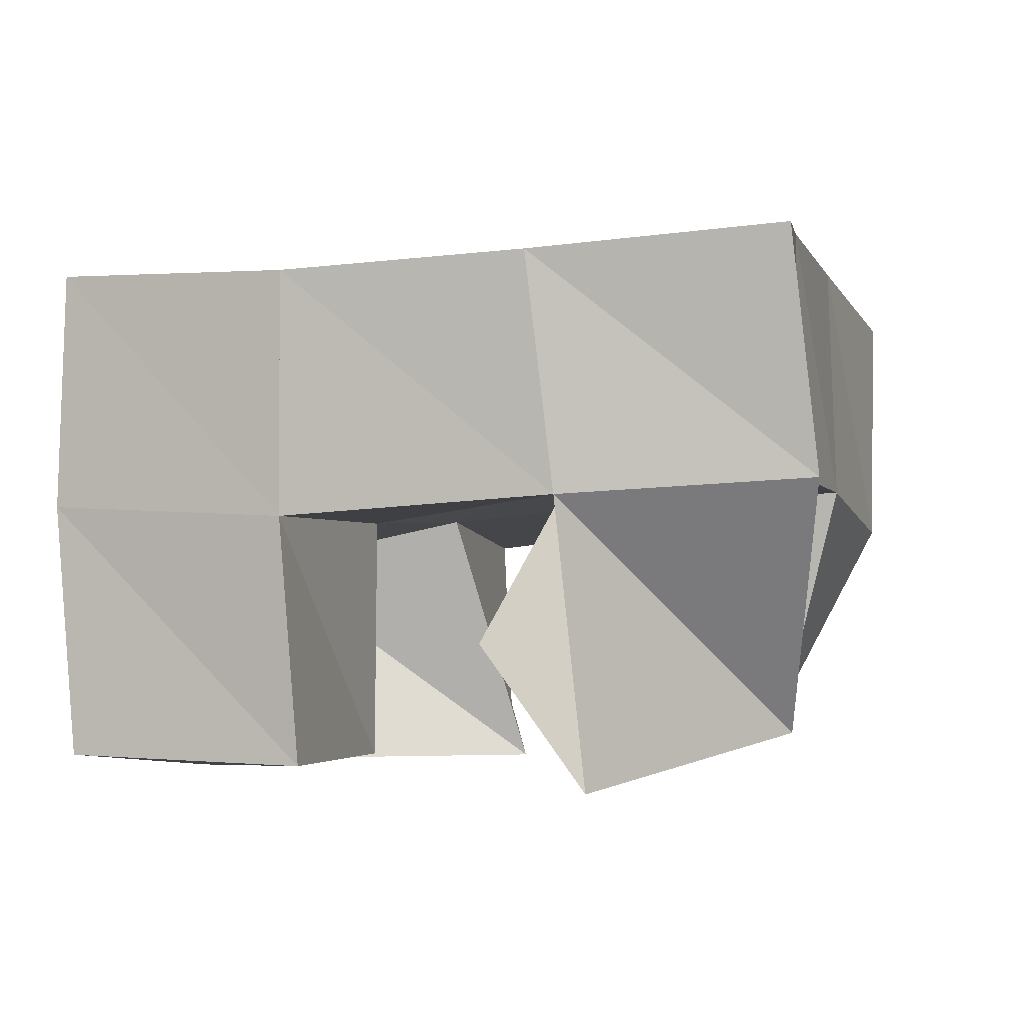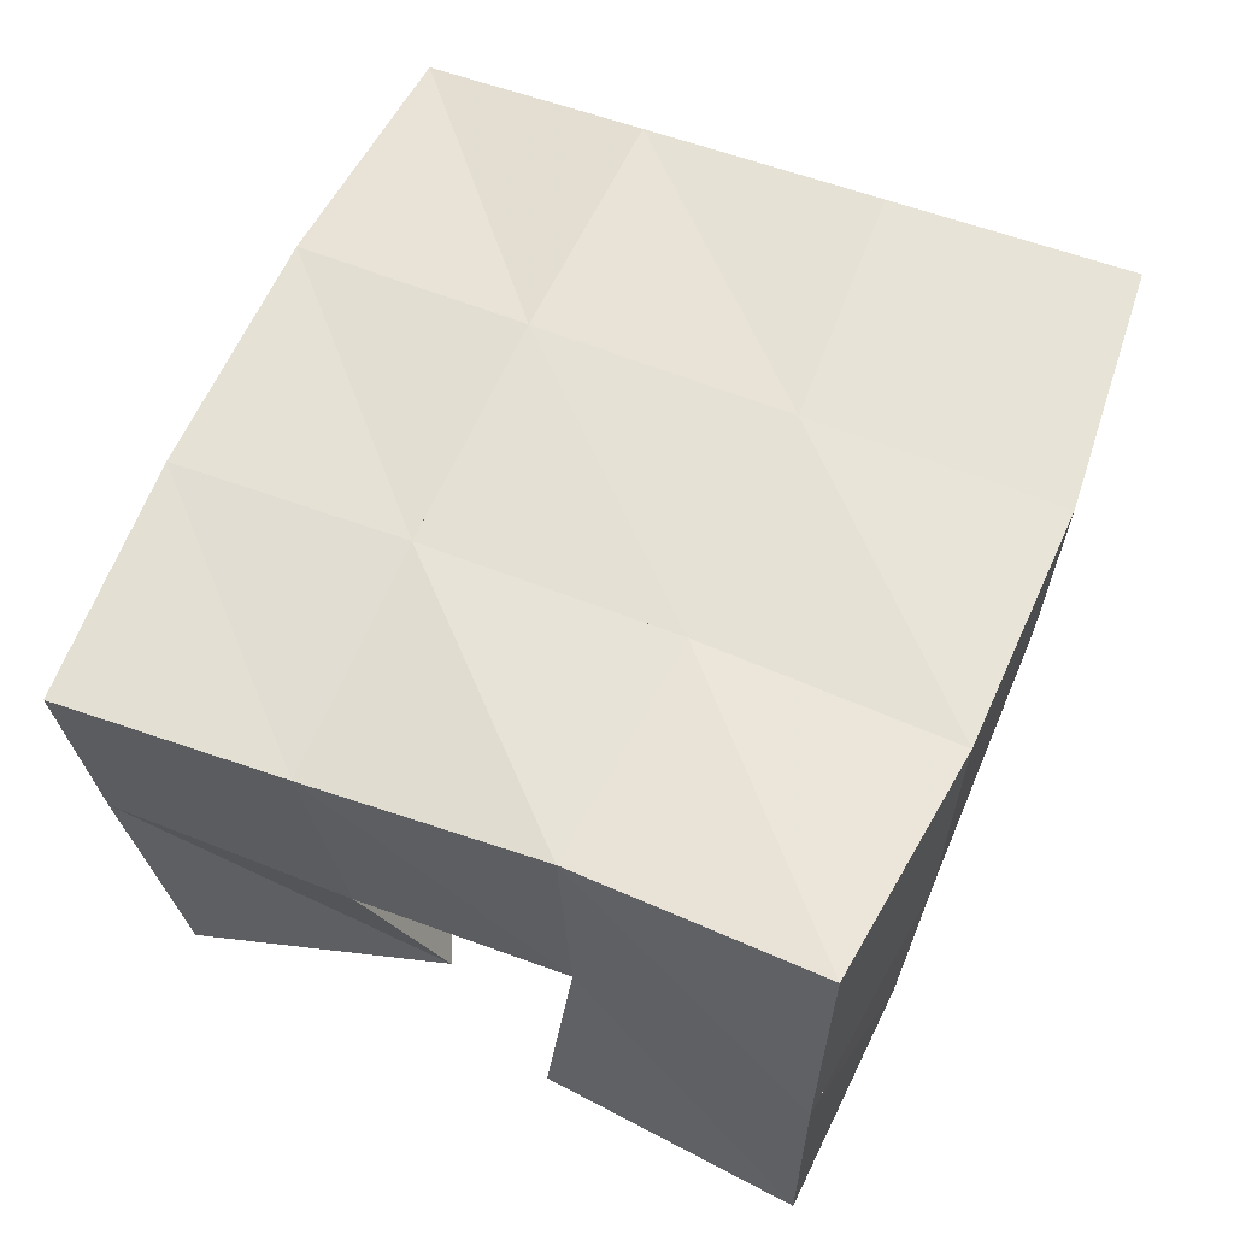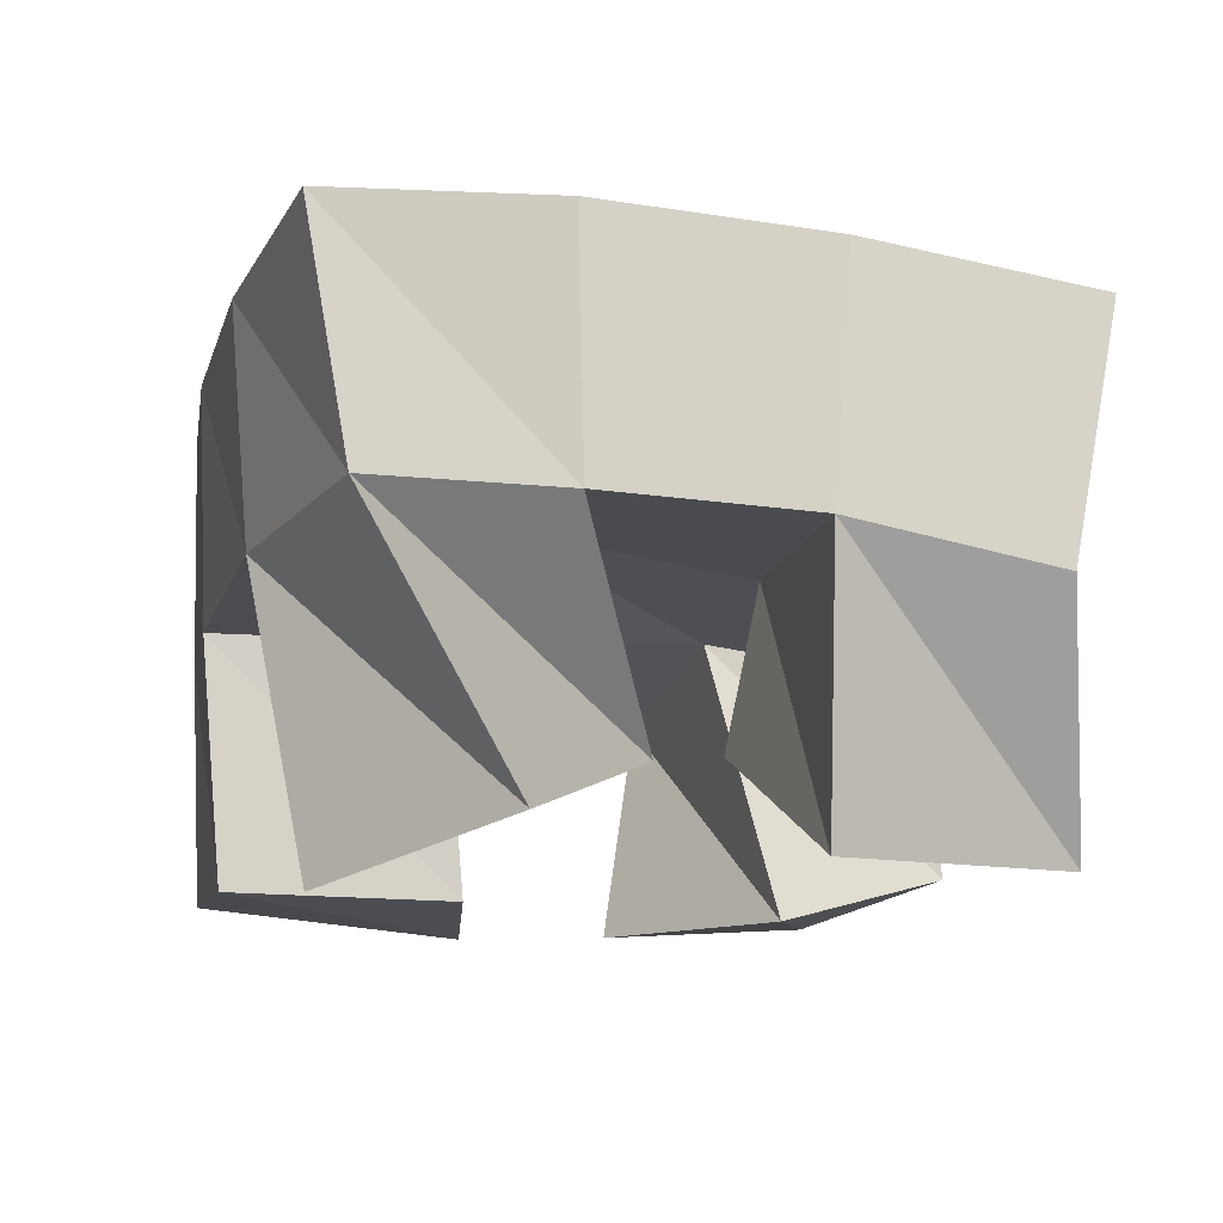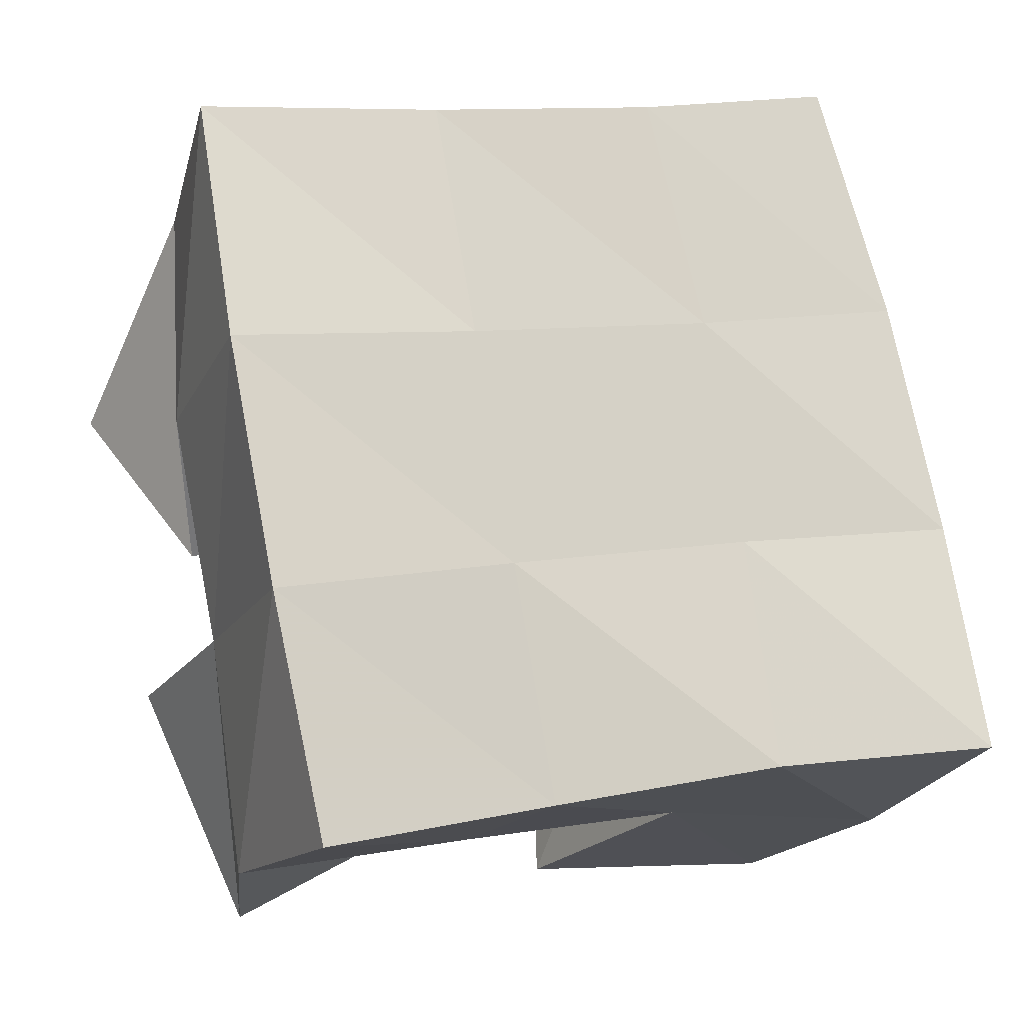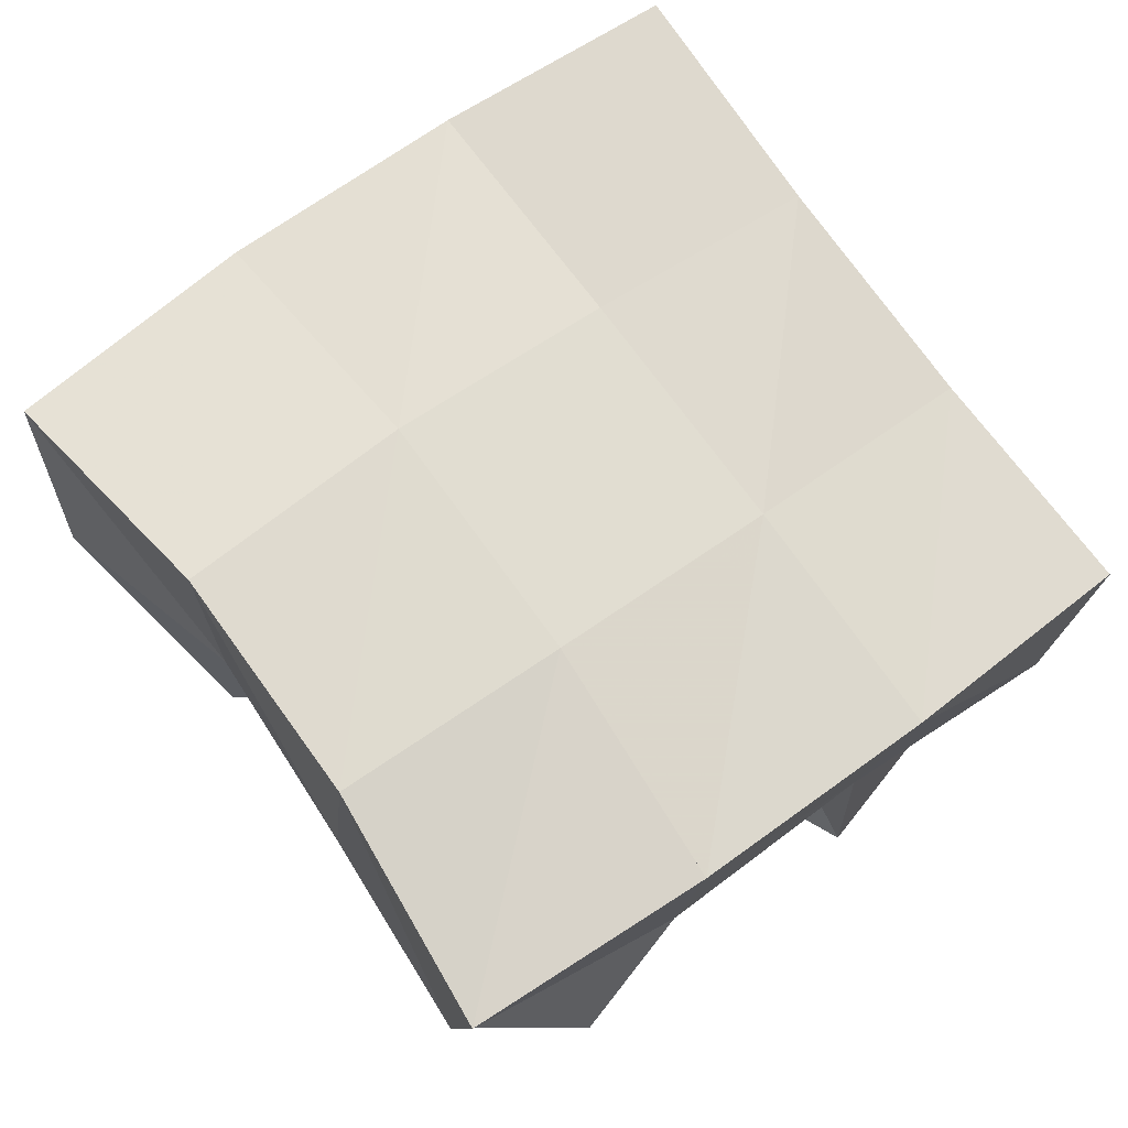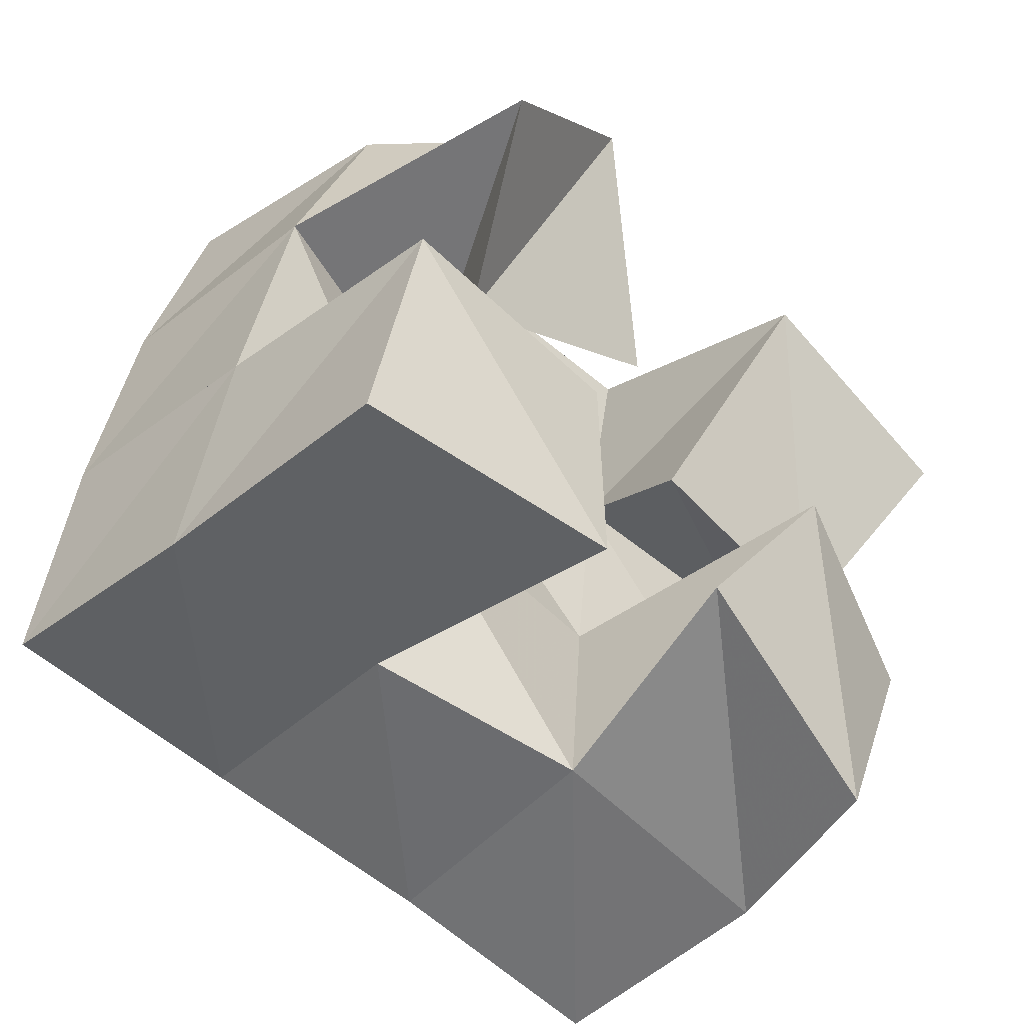
<metadata>
{"format":"obj","ext":"obj","renderer":"f3d","projection":"perspective","resolution":1024,"background":"white","views":[{"elev":-1.5,"azim":-61.2,"up":"+Y"},{"elev":57.1,"azim":-142.4,"up":"+Y"},{"elev":-11.0,"azim":-0.6,"up":"+Y"},{"elev":-23.7,"azim":156.6,"up":"+Z"},{"elev":71.8,"azim":67.2,"up":"+Y"},{"elev":-40.4,"azim":-44.0,"up":"+Z"}]}
</metadata>
<code>
v 0.5369 0.1064 0.07567
v 0.5345 0.1588 0.07278
v 0.5919 0.1002 0.06975
v 0.5842 0.1565 0.06924
v 0.5477 0.1051 0.1253
v 0.5431 0.1565 0.1236
v 0.5946 0.1043 0.1145
v 0.5906 0.1559 0.1177
v 0.6454 0.1299 0.1381
v 0.6516 0.1616 0.1521
v 0.6888 0.129 0.1237
v 0.7017 0.1573 0.1423
v 0.6615 0.106 0.1843
v 0.6617 0.1636 0.1994
v 0.7087 0.1053 0.1633
v 0.7044 0.155 0.1924
v 0.5697 0.1 0.1805
v 0.558 0.1605 0.1794
v 0.5834 0.1297 0.1479
v 0.6039 0.1689 0.1615
v 0.6096 0.1111 0.2092
v 0.5801 0.1638 0.2271
v 0.6312 0.1258 0.1609
v 0.6184 0.1661 0.2071
v 0.6227 0.1 0.07752
v 0.6293 0.1469 0.06039
v 0.6663 0.104 0.04966
v 0.6797 0.1458 0.04763
v 0.6572 0.1 0.1194
v 0.6429 0.1573 0.1078
v 0.6921 0.1105 0.09615
v 0.6892 0.1514 0.09561
v 0.534 0.2076 0.07543
v 0.5839 0.205 0.06559
v 0.5415 0.2068 0.1248
v 0.5922 0.2081 0.1127
v 0.5537 0.2094 0.1751
v 0.6027 0.2136 0.1595
v 0.5714 0.2136 0.2248
v 0.6174 0.2181 0.2072
v 0.6317 0.1989 0.05329
v 0.6437 0.206 0.1003
v 0.6548 0.2117 0.1475
v 0.6654 0.2152 0.1959
v 0.6783 0.1954 0.0404
v 0.6924 0.2017 0.08867
v 0.7046 0.2056 0.1391
v 0.7136 0.2065 0.1895
f 1 2 4
f 3 1 4
f 2 6 8
f 4 2 8
f 6 5 7
f 8 6 7
f 5 1 3
f 7 5 3
f 8 7 3
f 4 8 3
f 2 1 5
f 6 2 5
f 9 10 12
f 11 9 12
f 10 14 16
f 12 10 16
f 14 13 15
f 16 14 15
f 13 9 11
f 15 13 11
f 16 15 11
f 12 16 11
f 10 9 13
f 14 10 13
f 17 18 20
f 19 17 20
f 18 22 24
f 20 18 24
f 22 21 23
f 24 22 23
f 21 17 19
f 23 21 19
f 24 23 19
f 20 24 19
f 18 17 21
f 22 18 21
f 25 26 28
f 27 25 28
f 26 30 32
f 28 26 32
f 30 29 31
f 32 30 31
f 29 25 27
f 31 29 27
f 32 31 27
f 28 32 27
f 26 25 29
f 30 26 29
f 2 33 34
f 4 2 34
f 33 35 36
f 34 33 36
f 35 6 8
f 36 35 8
f 6 2 4
f 8 6 4
f 36 8 4
f 34 36 4
f 33 2 6
f 35 33 6
f 6 35 36
f 8 6 36
f 35 37 38
f 36 35 38
f 37 18 20
f 38 37 20
f 18 6 8
f 20 18 8
f 38 20 8
f 36 38 8
f 35 6 18
f 37 35 18
f 18 37 38
f 20 18 38
f 37 39 40
f 38 37 40
f 39 22 24
f 40 39 24
f 22 18 20
f 24 22 20
f 40 24 20
f 38 40 20
f 37 18 22
f 39 37 22
f 4 34 41
f 26 4 41
f 34 36 42
f 41 34 42
f 36 8 30
f 42 36 30
f 8 4 26
f 30 8 26
f 42 30 26
f 41 42 26
f 34 4 8
f 36 34 8
f 8 36 42
f 30 8 42
f 36 38 43
f 42 36 43
f 38 20 10
f 43 38 10
f 20 8 30
f 10 20 30
f 43 10 30
f 42 43 30
f 36 8 20
f 38 36 20
f 20 38 43
f 10 20 43
f 38 40 44
f 43 38 44
f 40 24 14
f 44 40 14
f 24 20 10
f 14 24 10
f 44 14 10
f 43 44 10
f 38 20 24
f 40 38 24
f 26 41 45
f 28 26 45
f 41 42 46
f 45 41 46
f 42 30 32
f 46 42 32
f 30 26 28
f 32 30 28
f 46 32 28
f 45 46 28
f 41 26 30
f 42 41 30
f 30 42 46
f 32 30 46
f 42 43 47
f 46 42 47
f 43 10 12
f 47 43 12
f 10 30 32
f 12 10 32
f 47 12 32
f 46 47 32
f 42 30 10
f 43 42 10
f 10 43 47
f 12 10 47
f 43 44 48
f 47 43 48
f 44 14 16
f 48 44 16
f 14 10 12
f 16 14 12
f 48 16 12
f 47 48 12
f 43 10 14
f 44 43 14

</code>
